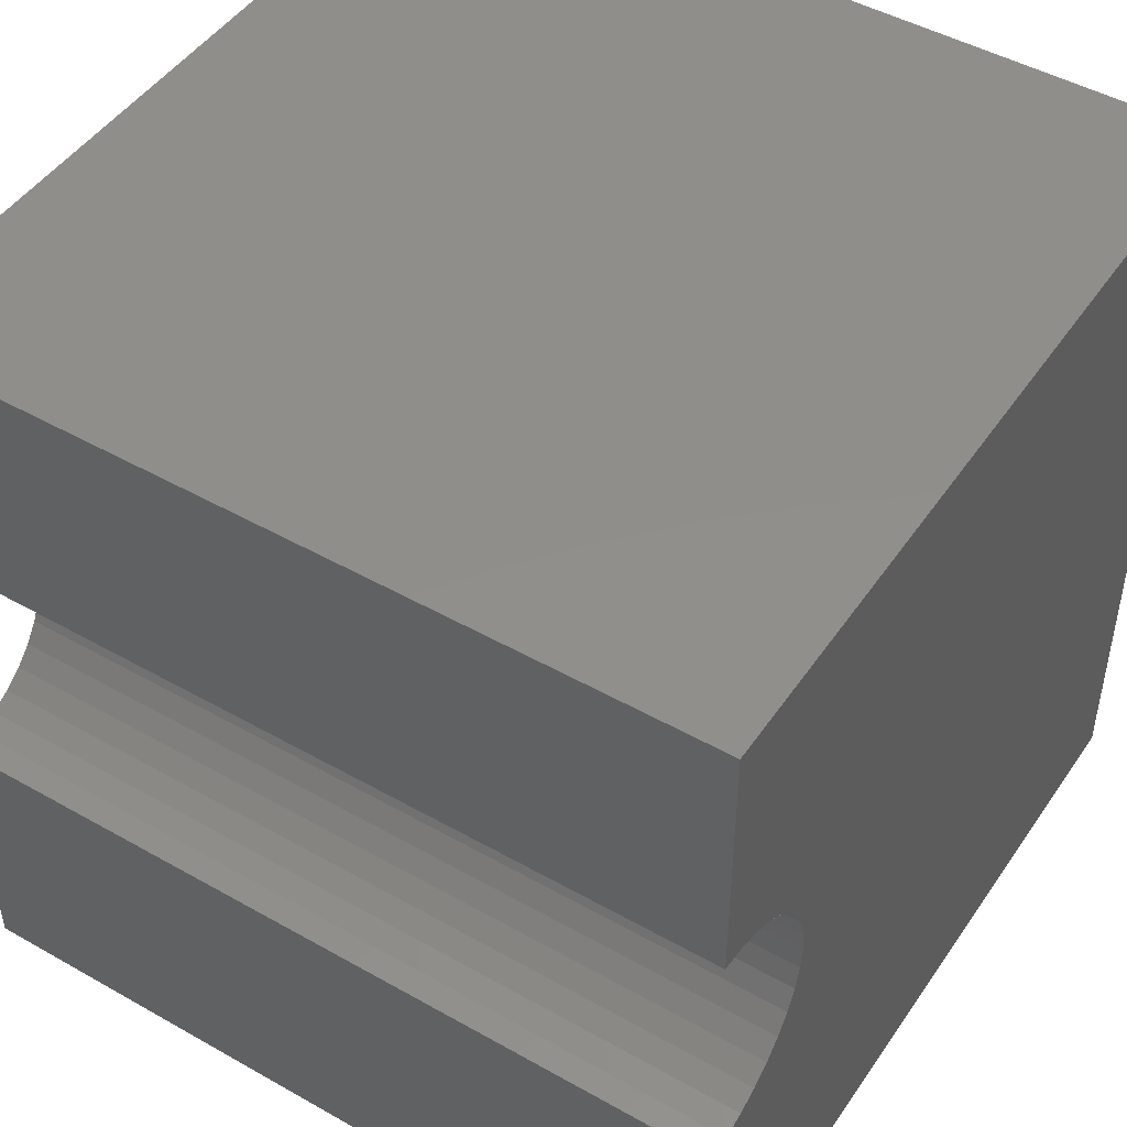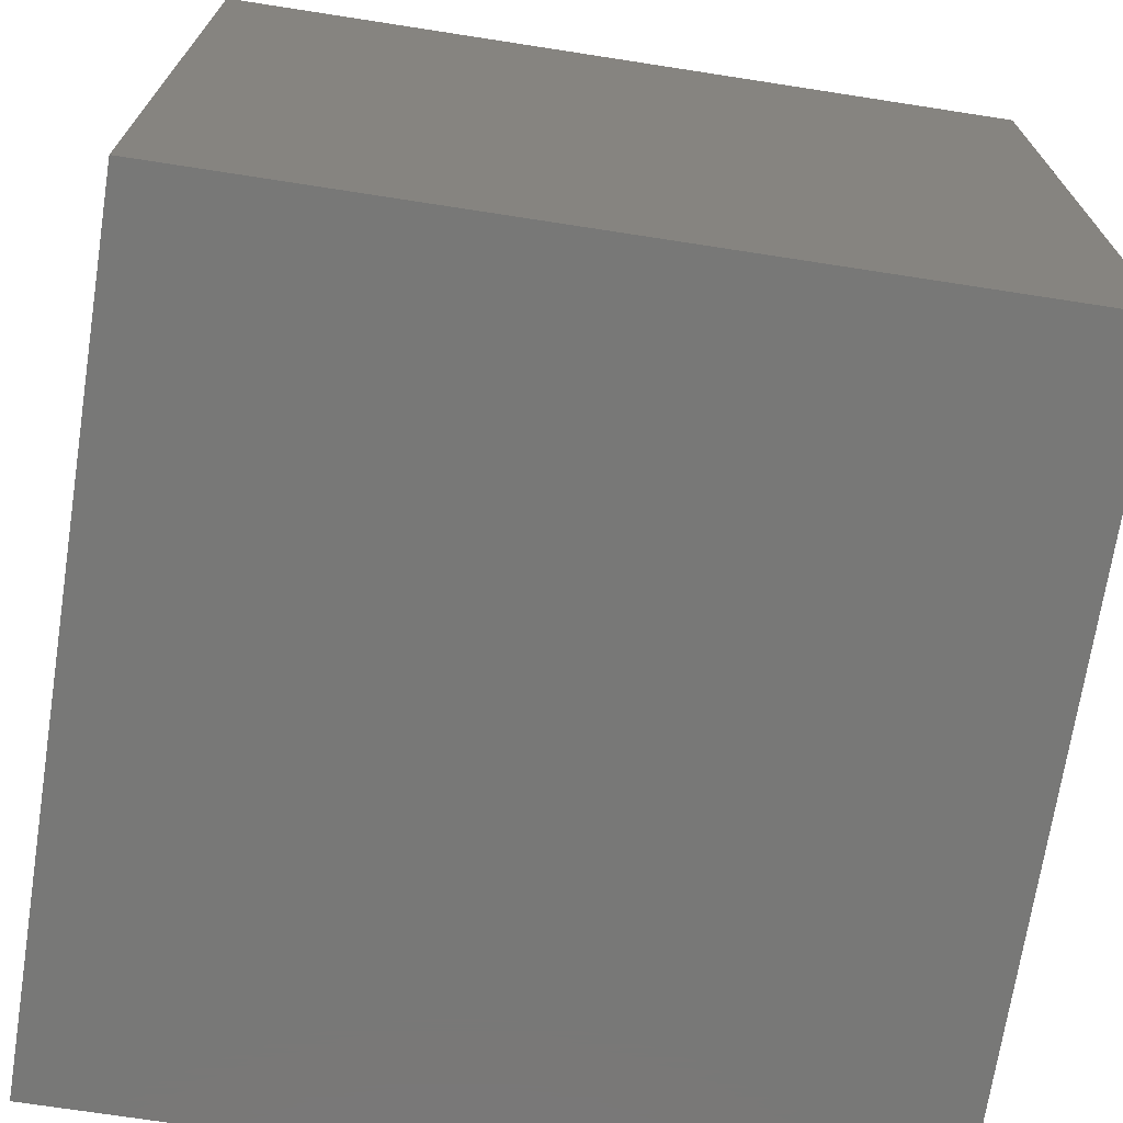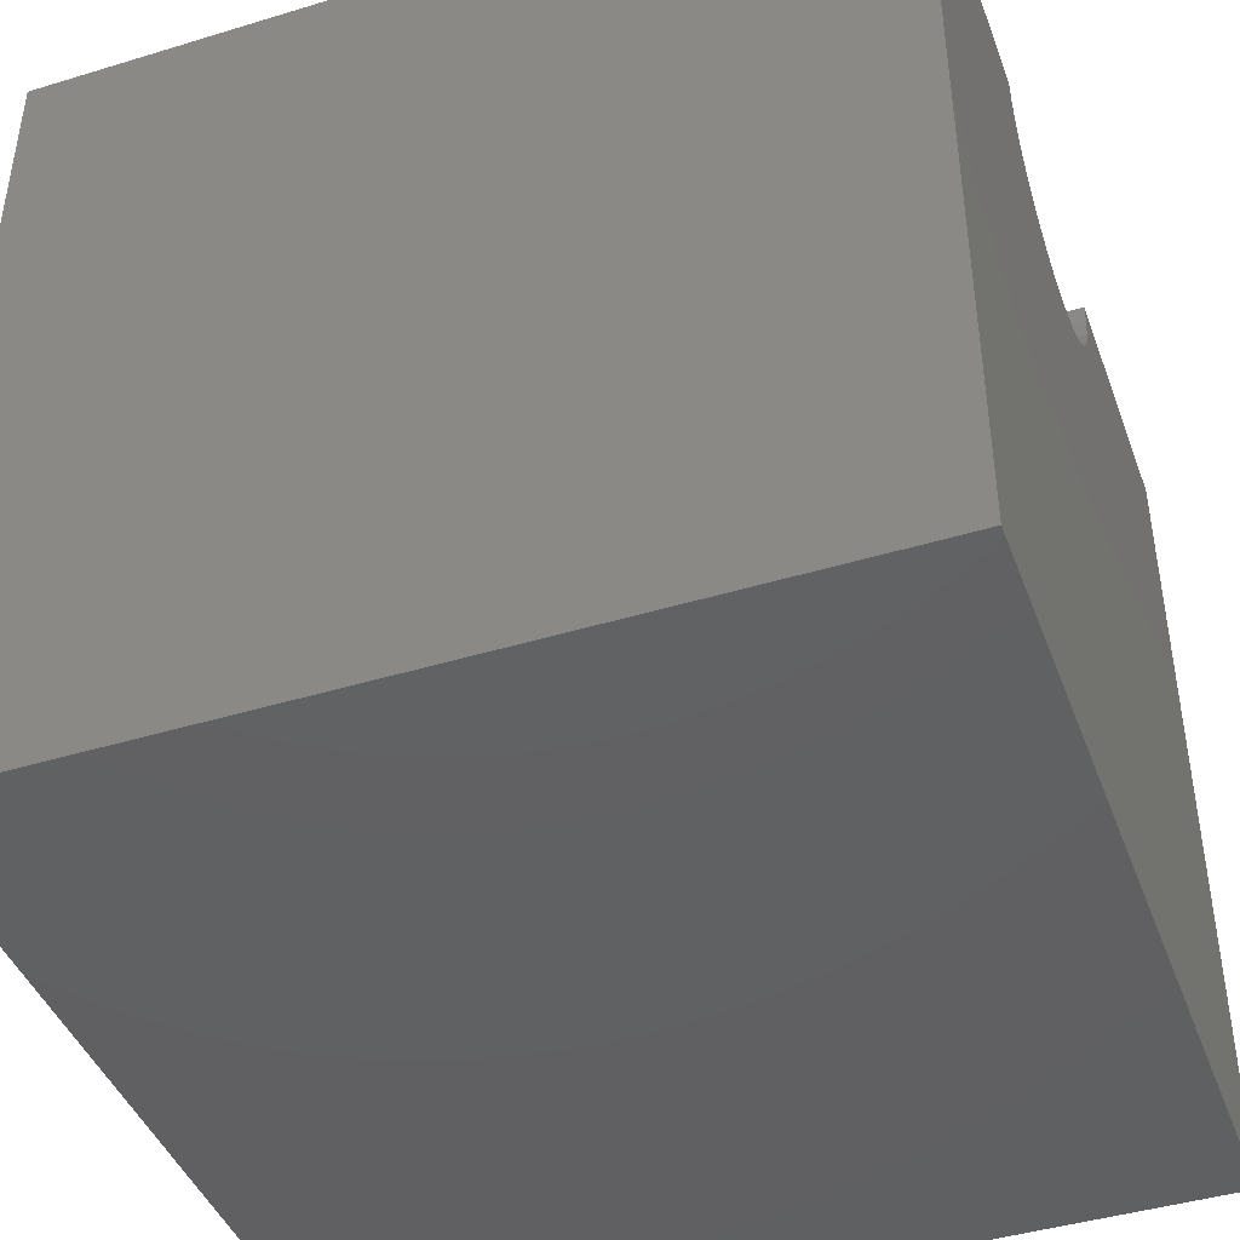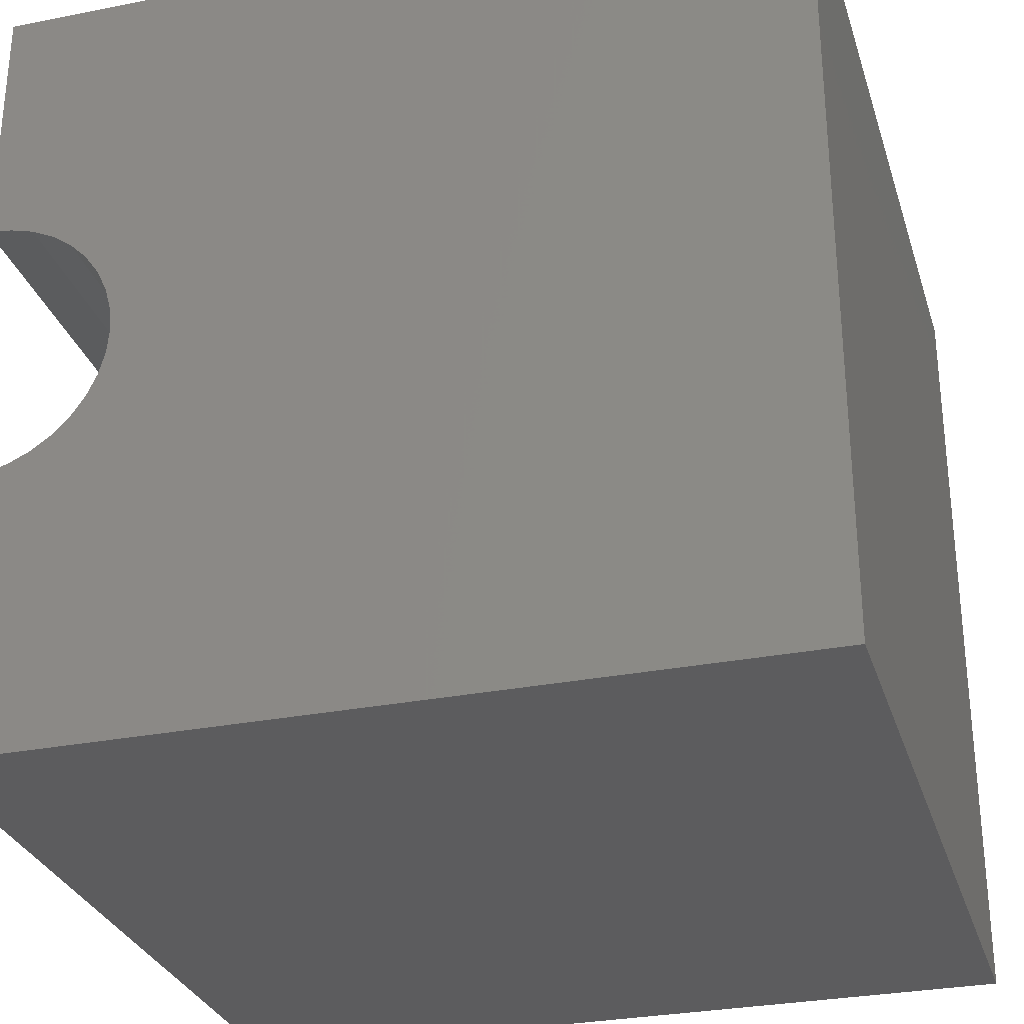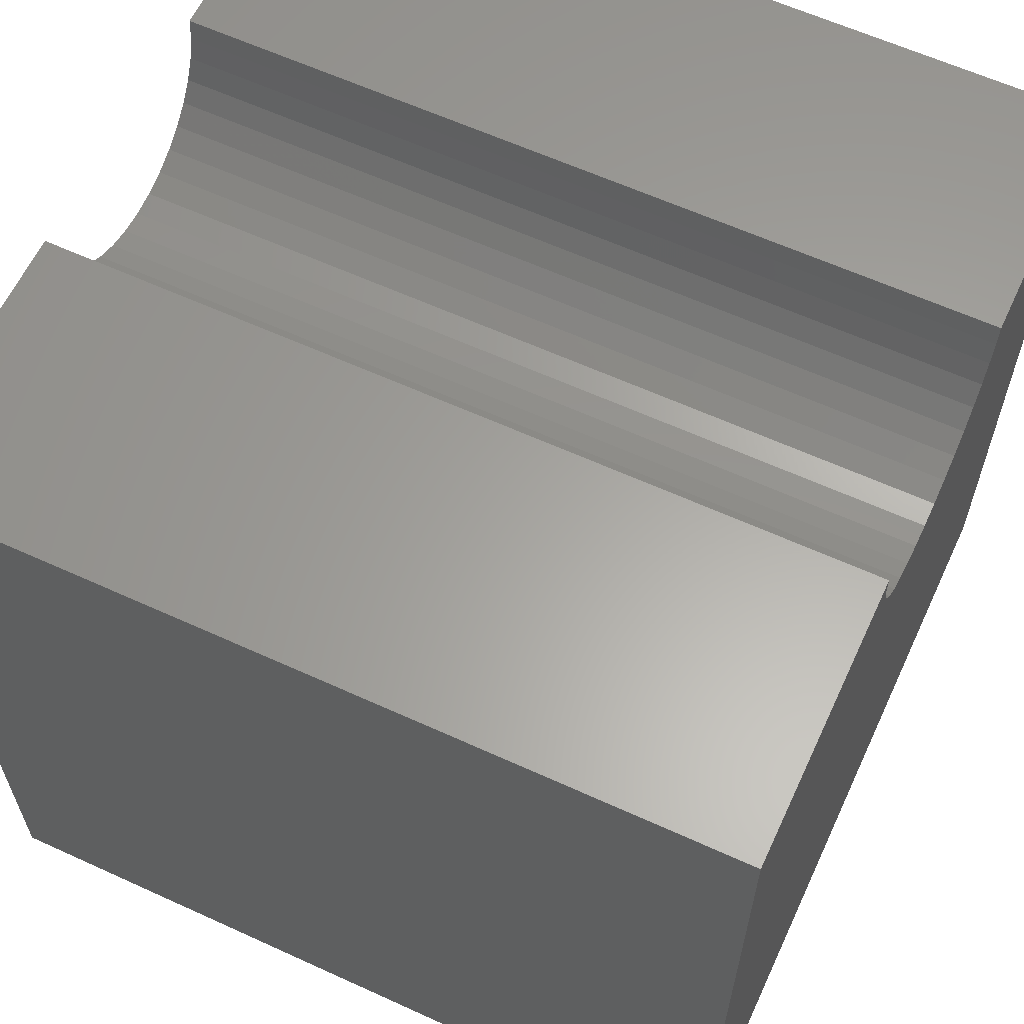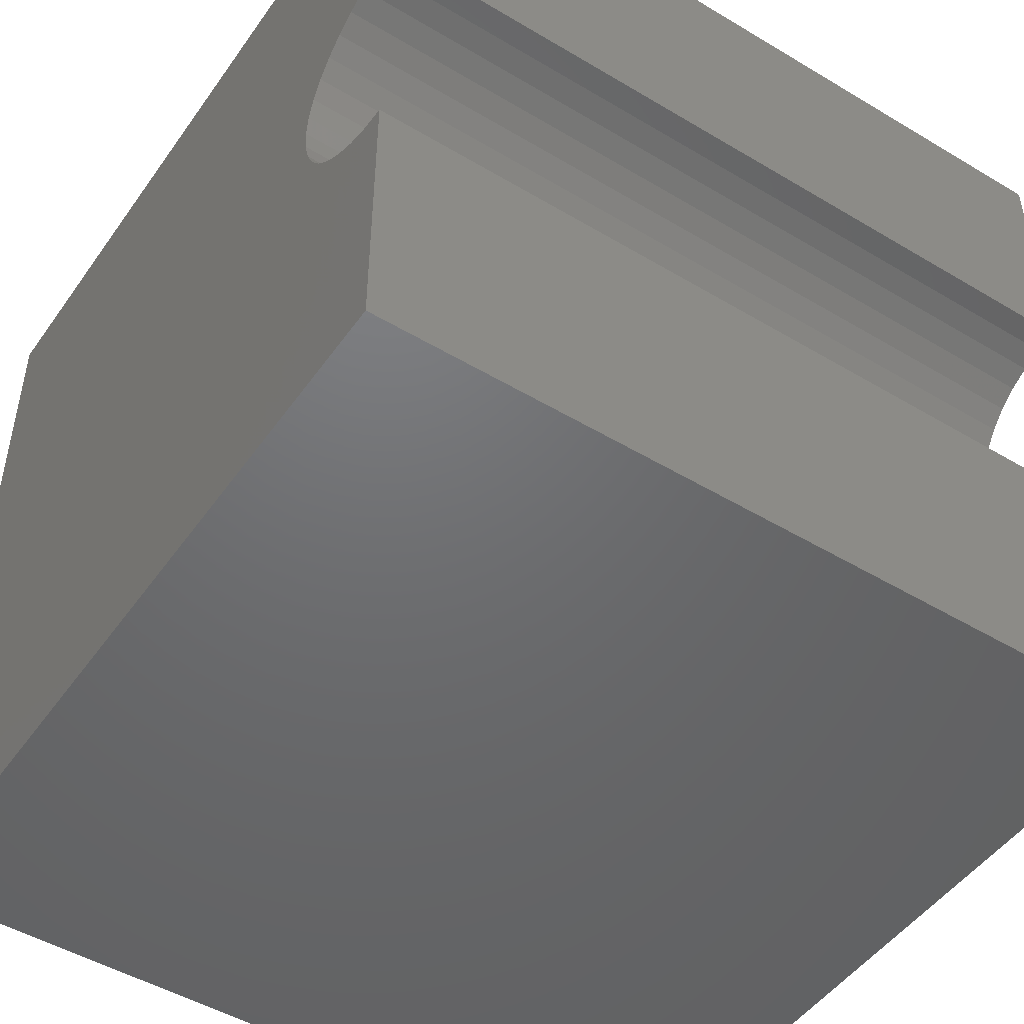
<metadata>
{"format":"stl","ext":"stl","renderer":"f3d","projection":"perspective","resolution":1024,"background":"white","views":[{"elev":47.3,"azim":32.6,"up":"+Y"},{"elev":-70.9,"azim":171.2,"up":"+Y"},{"elev":-43.3,"azim":19.8,"up":"+Z"},{"elev":-29.7,"azim":106.2,"up":"+Y"},{"elev":61.8,"azim":24.9,"up":"+Z"},{"elev":-48.7,"azim":-33.7,"up":"+Y"}]}
</metadata>
<code>
# stl→obj: 46 verts, 88 faces
v 10 6.865 10
v 10 10 10
v 0 6.865 10
v 0 10 10
v 0 6.84 9.706
v 0 6.763 9.421
v 0 3.481 10
v 0 3.507 9.706
v 0 0 10
v 0 3.583 9.421
v 0 0 0
v 0 3.708 9.154
v 0 10 0
v 0 5.467 8.334
v 0 5.752 8.41
v 0 6.639 9.154
v 0 6.47 8.912
v 0 6.019 8.535
v 0 6.261 8.704
v 0 3.877 8.912
v 0 4.086 8.704
v 0 4.327 8.535
v 0 4.595 8.41
v 0 4.88 8.334
v 0 5.173 8.308
v 10 3.481 10
v 10 0 10
v 10 3.507 9.706
v 10 3.583 9.421
v 10 6.84 9.706
v 10 6.763 9.421
v 10 10 0
v 10 6.639 9.154
v 10 6.47 8.912
v 10 6.261 8.704
v 10 6.019 8.535
v 10 5.752 8.41
v 10 3.708 9.154
v 10 0 0
v 10 3.877 8.912
v 10 5.467 8.334
v 10 5.173 8.308
v 10 4.88 8.334
v 10 4.595 8.41
v 10 4.327 8.535
v 10 4.086 8.704
f 1 2 3
f 3 2 4
f 3 4 5
f 5 4 6
f 7 8 9
f 9 8 10
f 9 10 11
f 11 10 12
f 13 14 15
f 6 4 16
f 16 4 13
f 16 13 17
f 15 18 13
f 13 18 19
f 13 19 17
f 12 20 11
f 11 20 21
f 11 21 22
f 22 23 11
f 11 23 24
f 11 24 13
f 13 24 25
f 13 25 14
f 7 9 26
f 26 9 27
f 28 26 27
f 28 27 29
f 1 30 2
f 2 30 31
f 2 31 32
f 32 31 33
f 32 33 34
f 34 35 32
f 32 35 36
f 32 36 37
f 29 27 38
f 38 27 39
f 38 39 40
f 37 41 32
f 32 41 42
f 32 42 39
f 39 42 43
f 39 43 44
f 44 45 39
f 39 45 46
f 39 46 40
f 13 32 11
f 11 32 39
f 2 32 4
f 4 32 13
f 39 27 11
f 11 27 9
f 7 26 28
f 7 28 8
f 8 28 29
f 8 29 10
f 10 29 38
f 10 38 12
f 12 38 40
f 12 40 20
f 20 40 46
f 20 46 21
f 21 46 45
f 21 45 22
f 22 45 44
f 22 44 23
f 23 44 43
f 23 43 24
f 24 43 42
f 24 42 25
f 25 42 41
f 25 41 14
f 14 41 37
f 14 37 15
f 15 37 36
f 15 36 18
f 18 36 35
f 18 35 19
f 19 35 34
f 19 34 17
f 17 34 33
f 17 33 16
f 16 33 31
f 16 31 6
f 6 31 30
f 6 30 5
f 5 30 1
f 5 1 3

</code>
